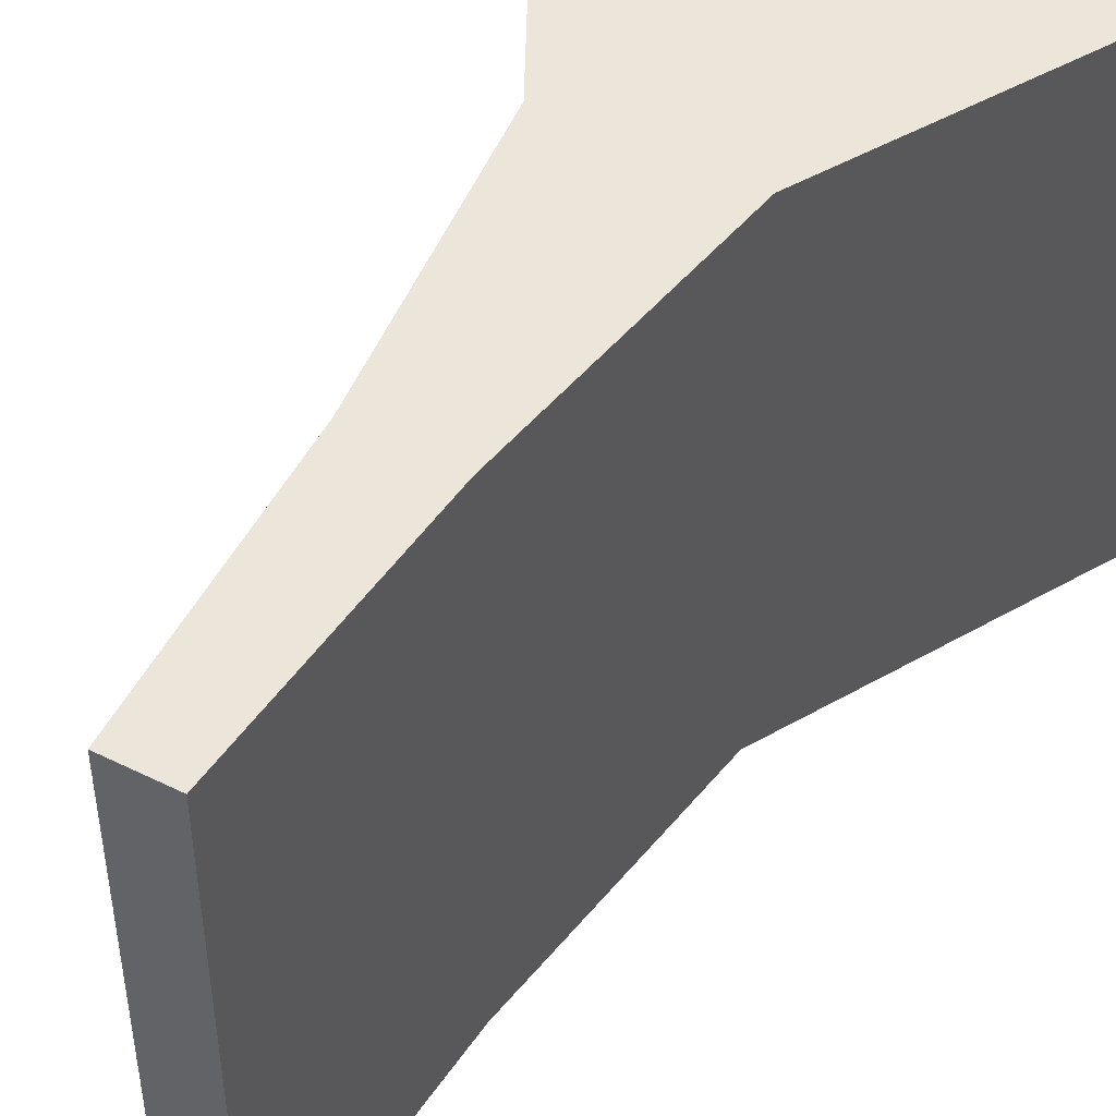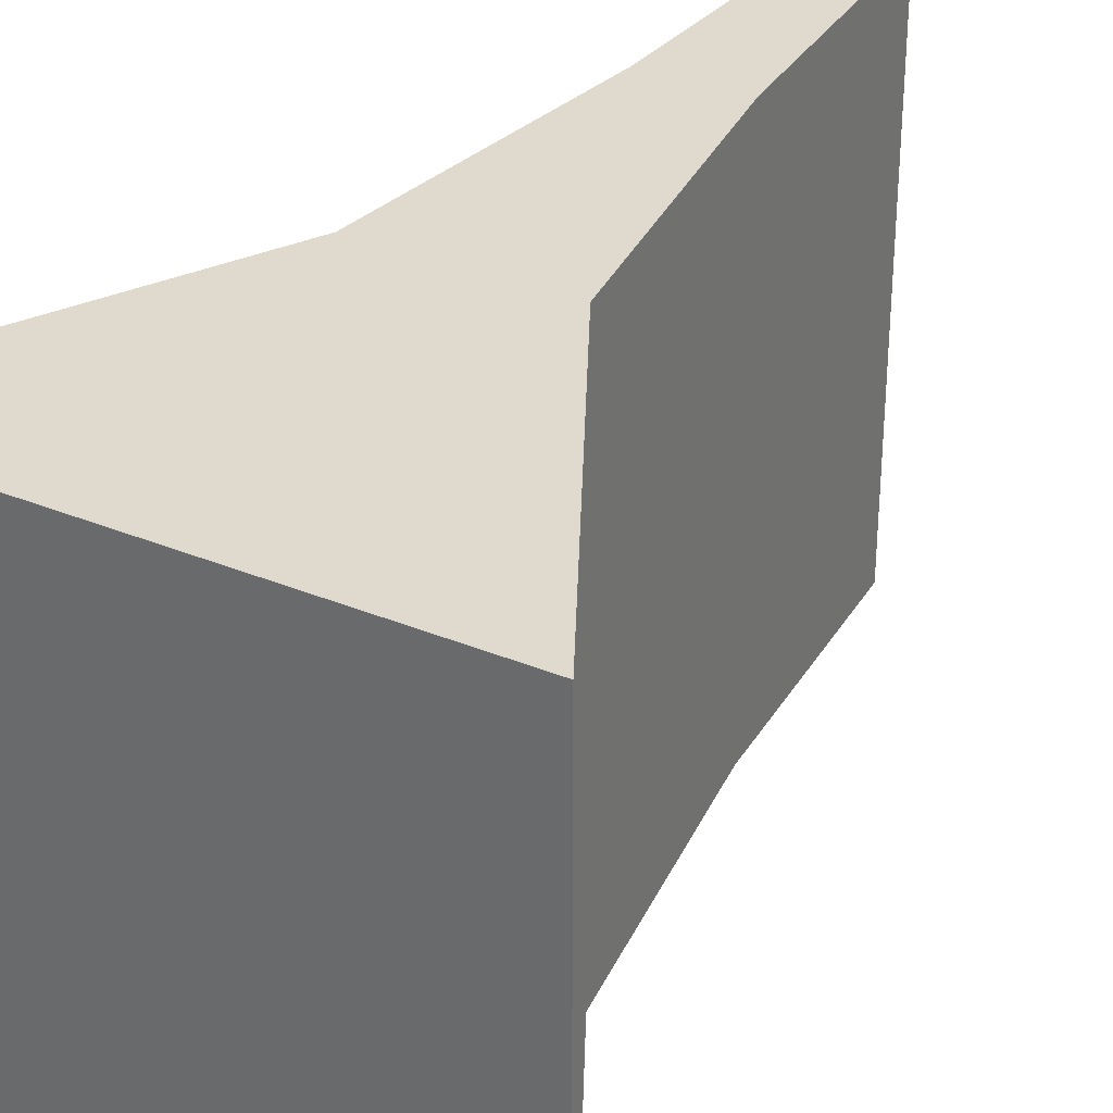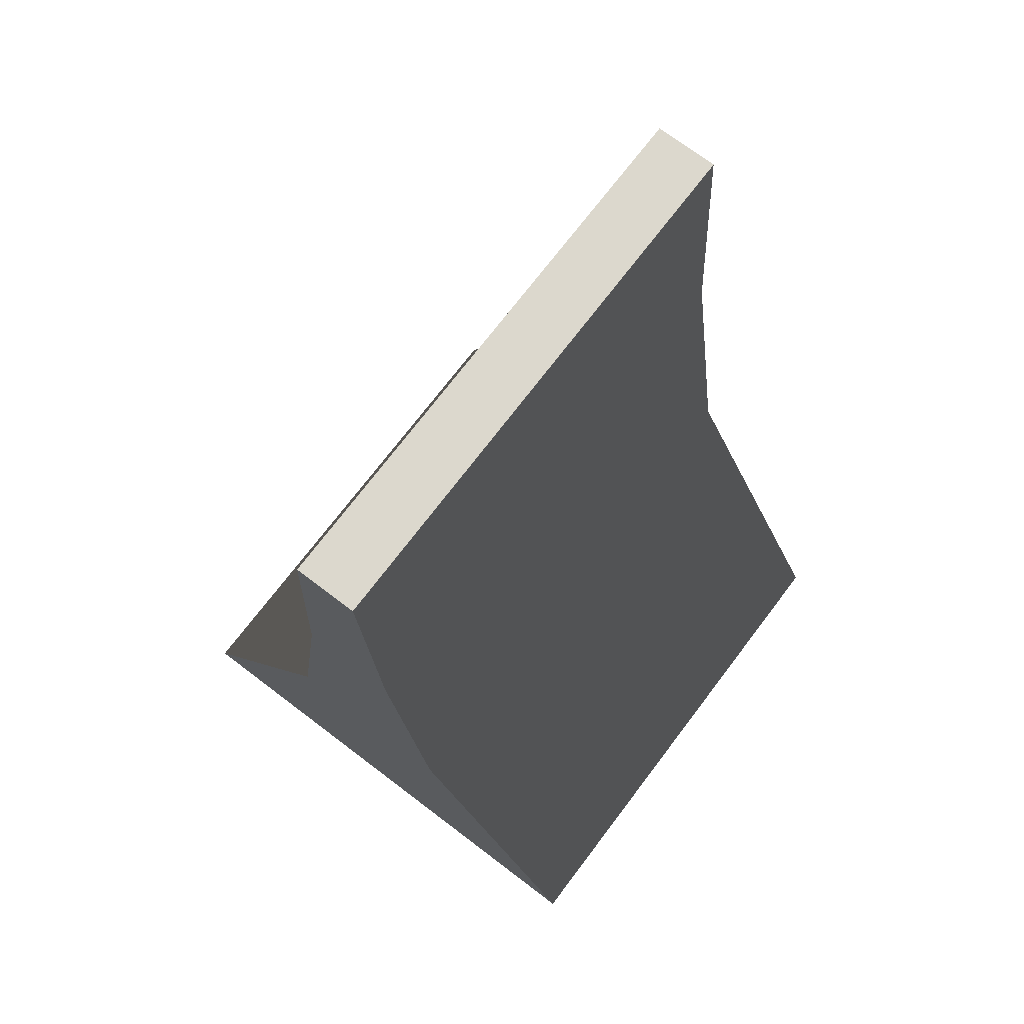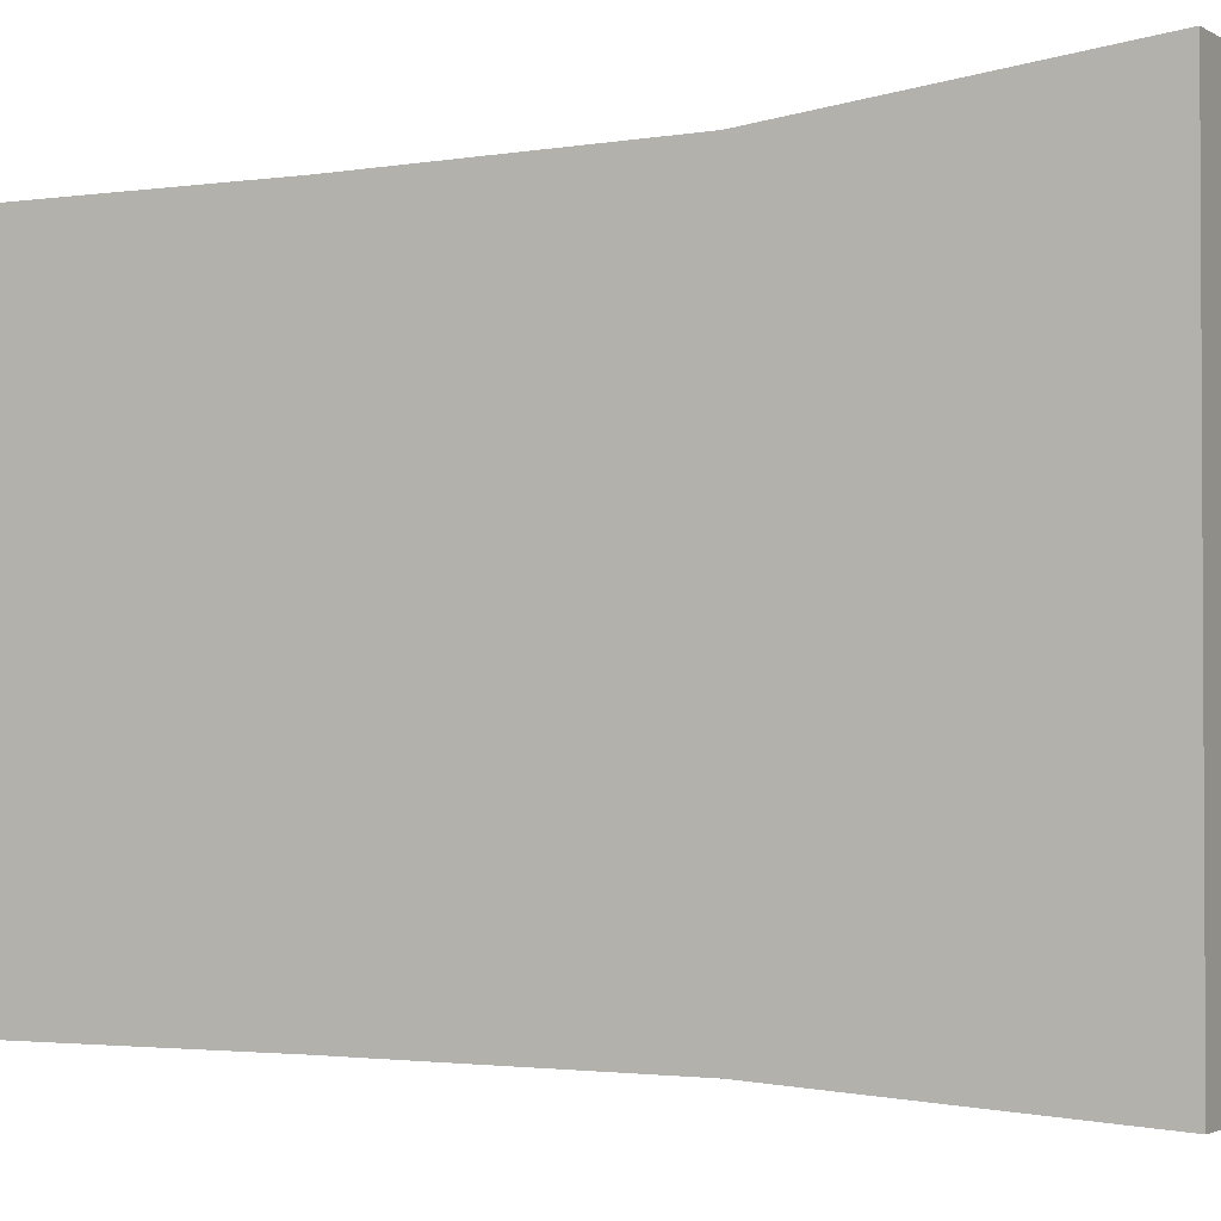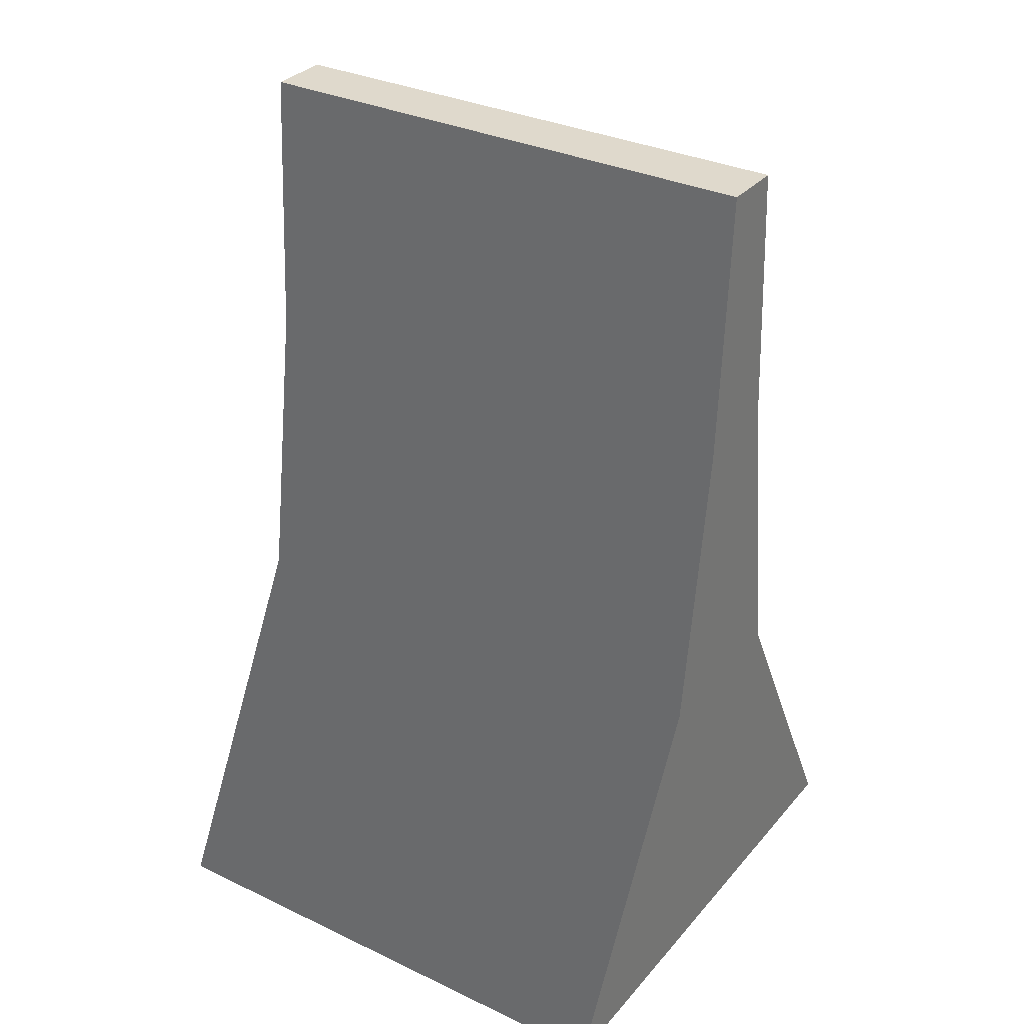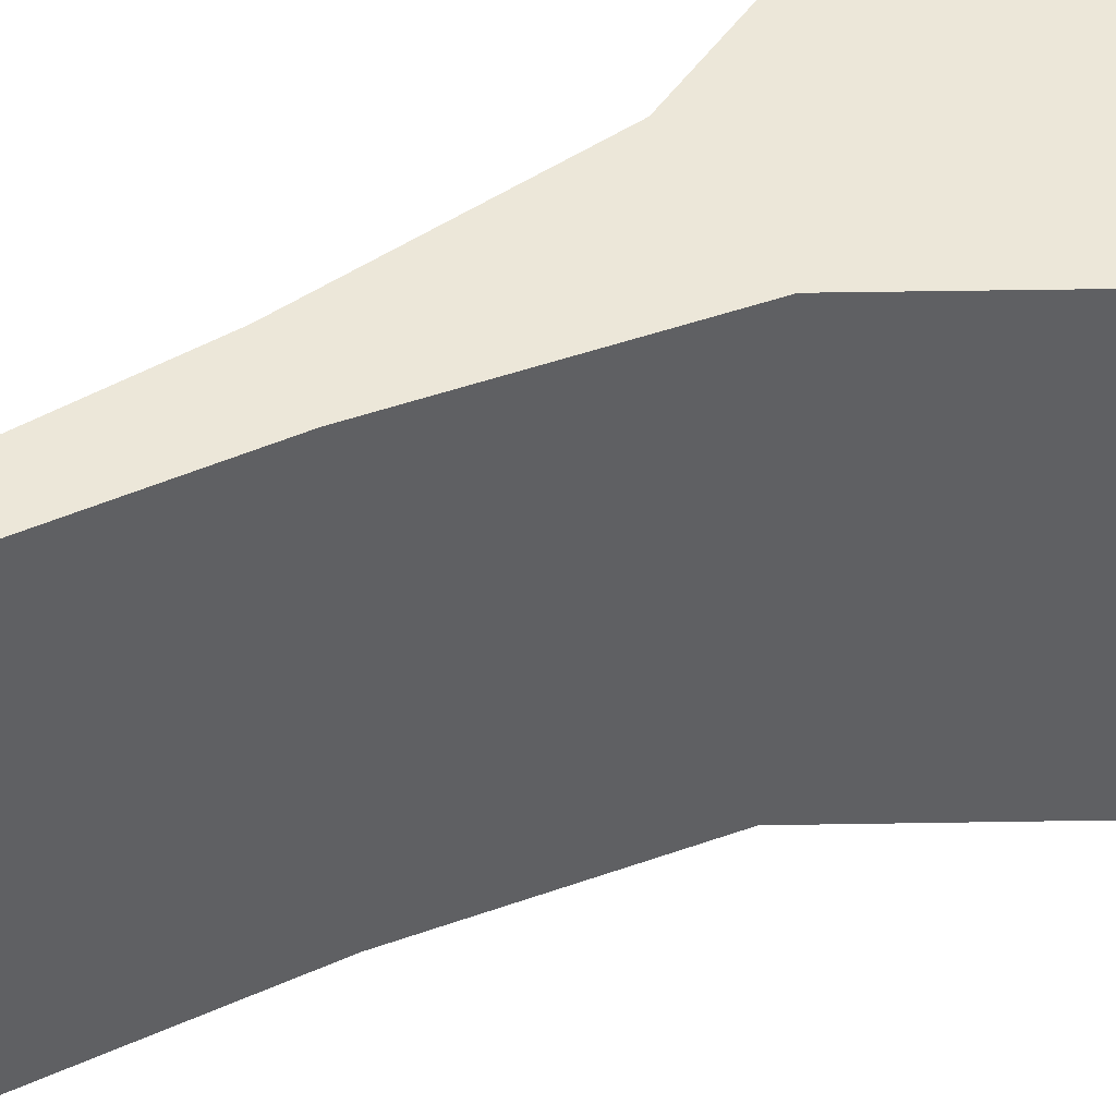
<metadata>
{"format":"obj","ext":"obj","renderer":"f3d","projection":"perspective","resolution":1024,"background":"white","views":[{"elev":47.7,"azim":-150.9,"up":"+Z"},{"elev":32.9,"azim":29.8,"up":"+Z"},{"elev":72.5,"azim":37.2,"up":"+Y"},{"elev":-2.1,"azim":-63.7,"up":"+Z"},{"elev":32.3,"azim":123.5,"up":"+Y"},{"elev":49.7,"azim":-119.1,"up":"+Z"}]}
</metadata>
<code>
v  -0.0817 2.36 -0.9304
v  -0.2353 1.26 -0.9304
v  -0.2353 1.26 1.07
v  -0.0817 2.36 1.07
v  -0.0228 3.369 -0.9304
v  0.2078 3.369 -0.9304
v  0.2667 2.36 -0.9304
v  0.2667 2.36 1.07
v  0.4203 1.26 1.07
v  0.4203 1.26 -0.9304
v  0.2078 3.369 1.07
v  -0.0228 3.369 1.07
v  1.093 0 1.07
v  1.093 0 -0.9304
v  -0.9075 0 1.07
v  -0.9075 0 -0.9304
g default
f 1 2 3 4
f 5 6 7 1
f 8 9 10 7
f 11 12 4 8
f 9 13 14 10
f 14 13 15 16
f 6 11 8 7
f 2 16 15 3
f 12 5 1 4
f 9 3 15 13
f 8 4 3 9
f 2 10 14 16
f 1 7 10 2
f 5 12 11 6

</code>
